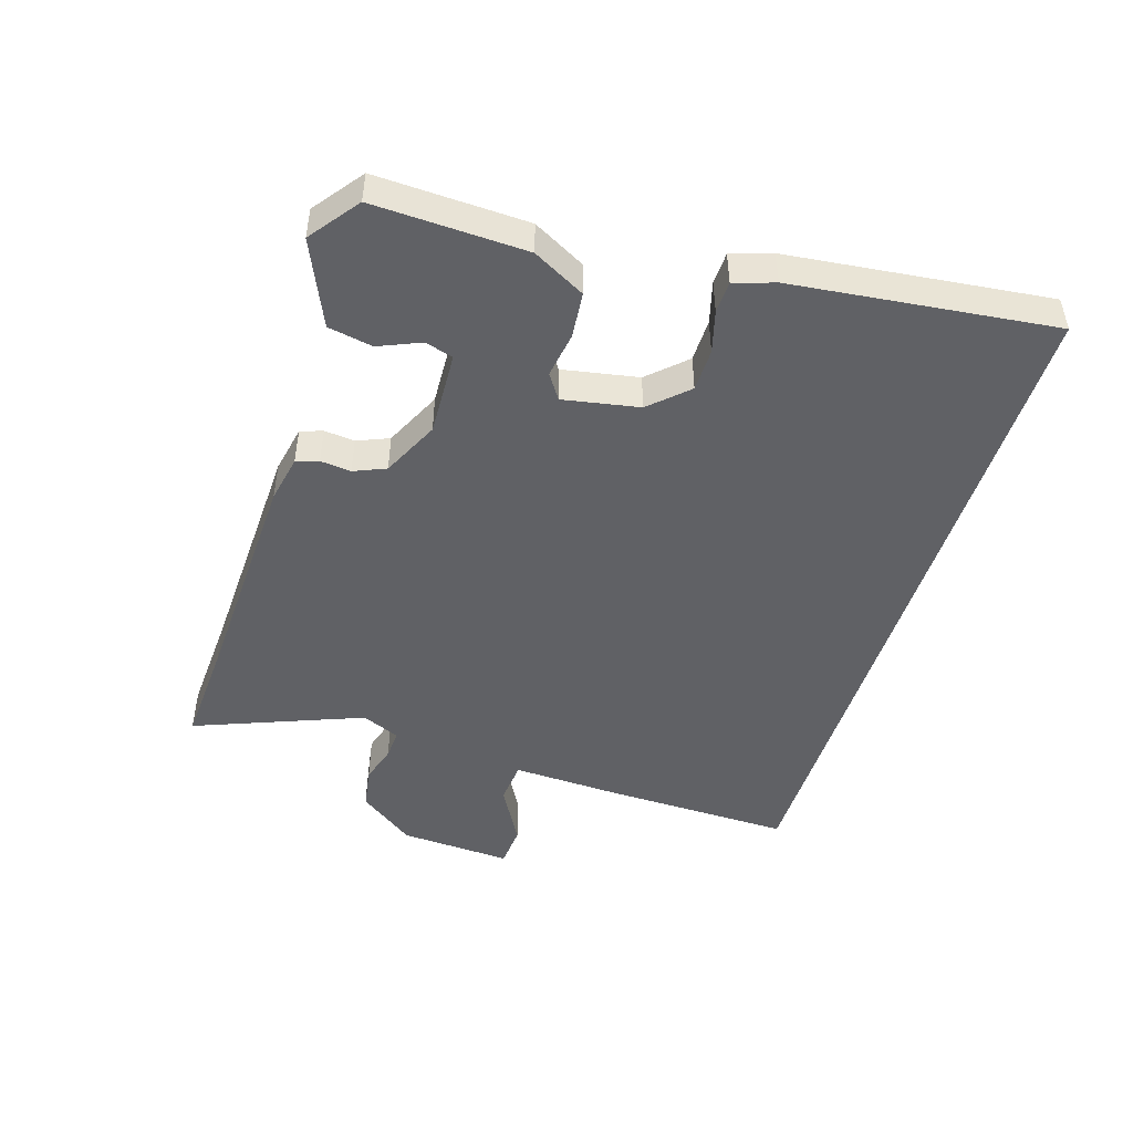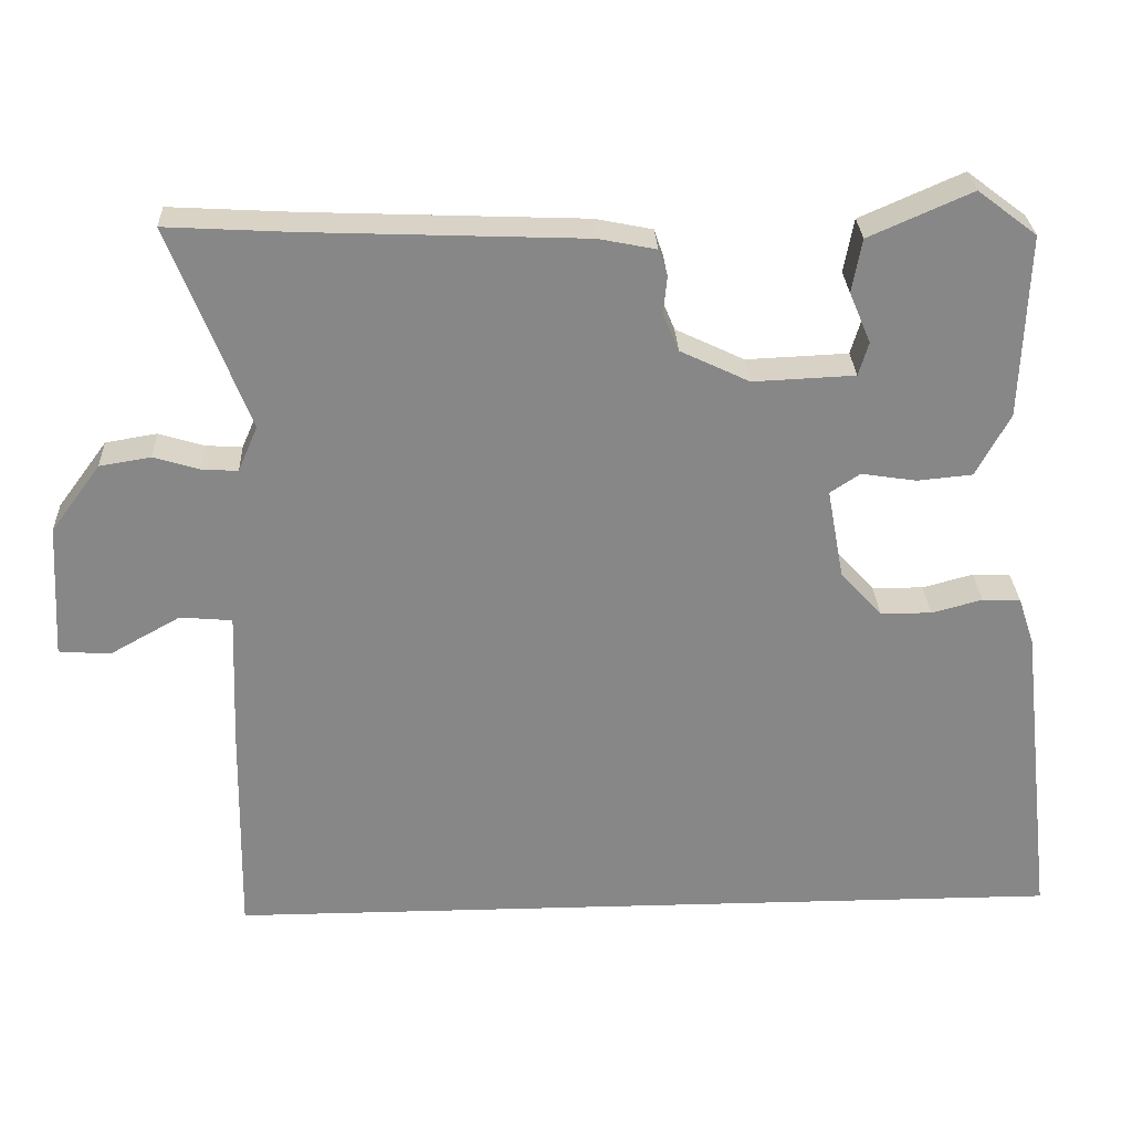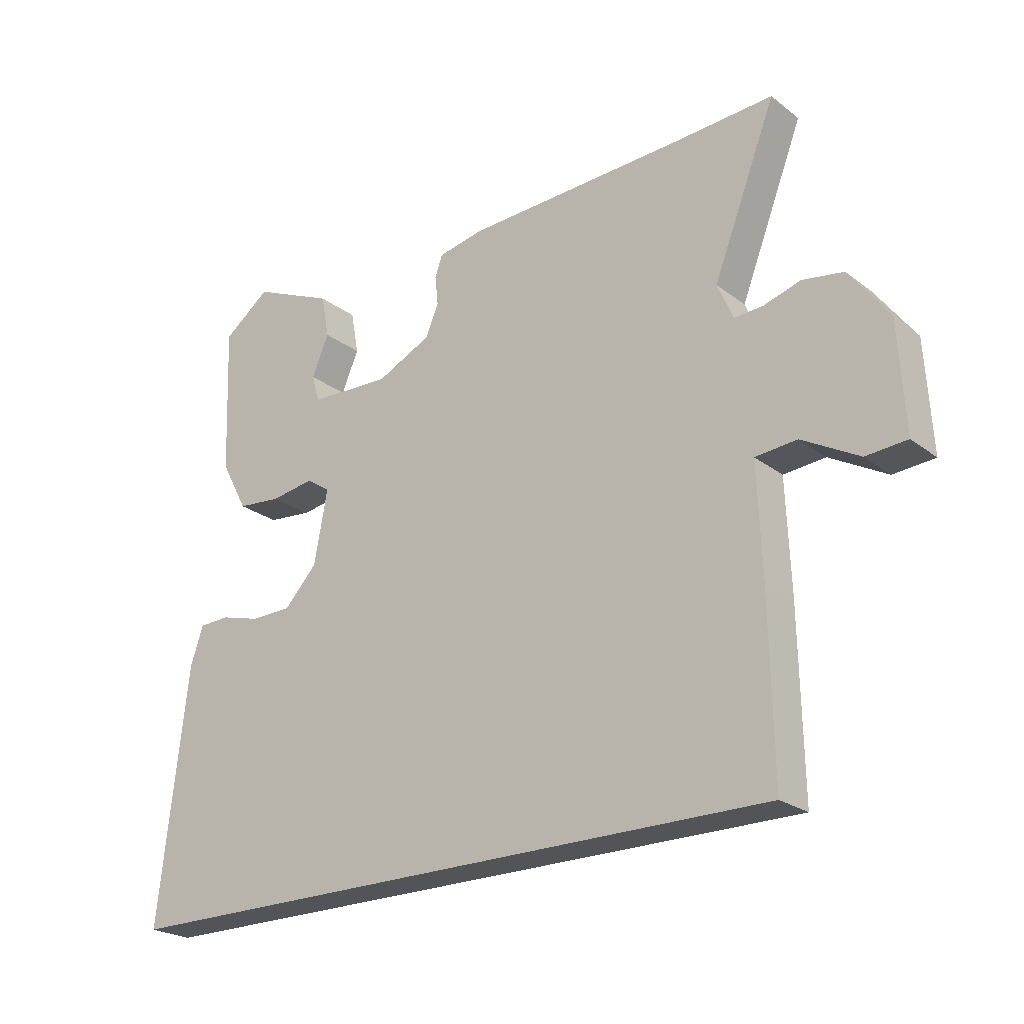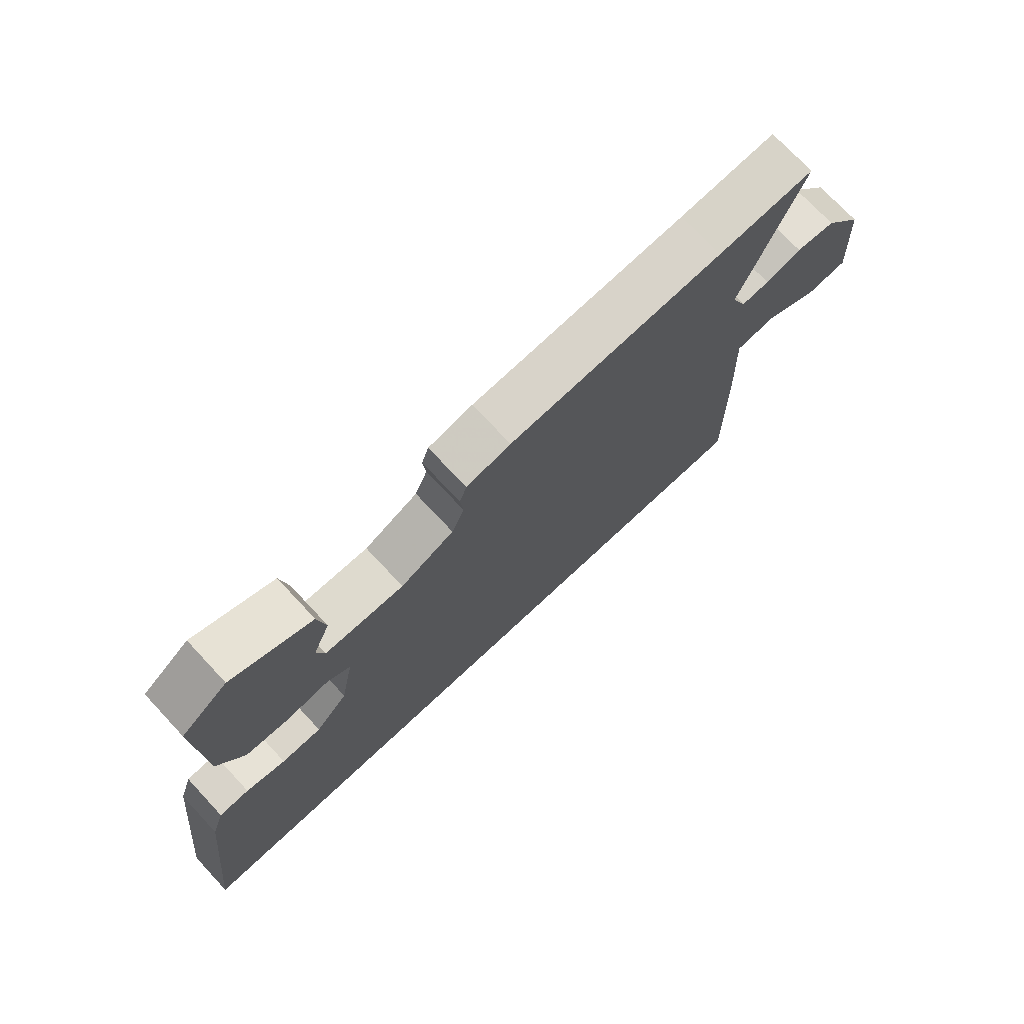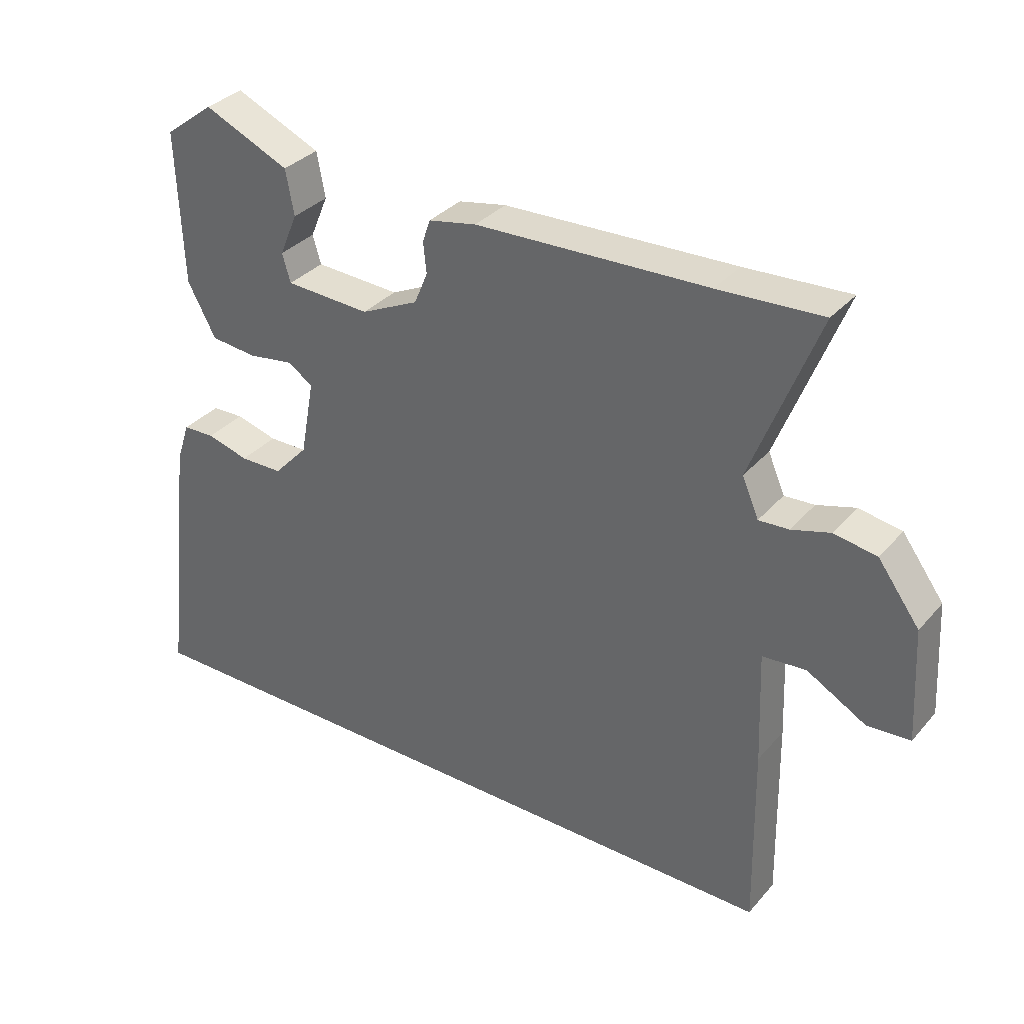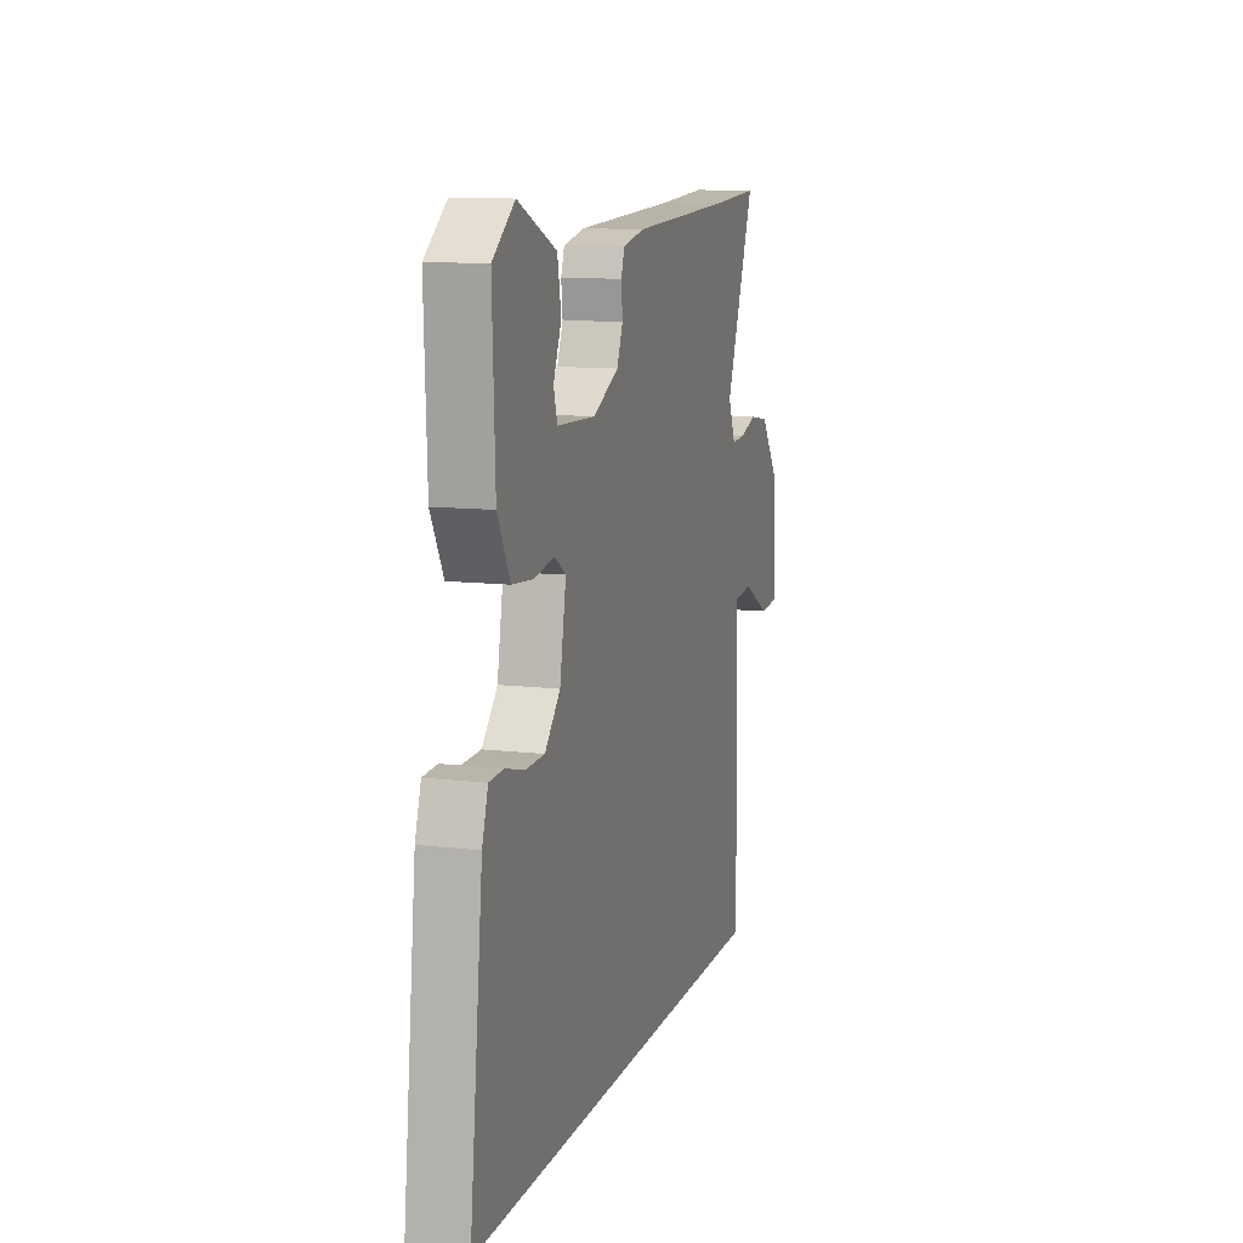
<metadata>
{"format":"obj","ext":"obj","renderer":"f3d","projection":"perspective","resolution":1024,"background":"white","views":[{"elev":-47.4,"azim":72.6,"up":"+Y"},{"elev":27.9,"azim":-2.4,"up":"+Z"},{"elev":-23.6,"azim":-141.5,"up":"+Z"},{"elev":73.5,"azim":136.9,"up":"+Z"},{"elev":33.8,"azim":-145.6,"up":"+Z"},{"elev":11.3,"azim":106.1,"up":"+Z"}]}
</metadata>
<code>
v 0.582 0.07 -0.5
v -0.524 0.07 -0.5
v -0.519 0.07 -0.211
v -0.512 0.07 -0.034
v -0.58 0.07 -0.028
v -0.673 0.07 -0.08
v -0.74 0.07 -0.075
v -0.73 0.07 0.102
v -0.665 0.07 0.19
v -0.598 0.07 0.201
v -0.538 0.07 0.183
v -0.491 0.07 0.18
v -0.465 0.07 0.24
v -0.568 0.07 0.504
v -0.406 0.07 0.495
v -0.044 0.07 0.481
v 0.031 0.07 0.466
v 0.043 0.07 0.431
v 0.038 0.07 0.383
v 0.059 0.07 0.333
v 0.149 0.07 0.29
v 0.282 0.07 0.296
v 0.295 0.07 0.34
v 0.267 0.07 0.406
v 0.28 0.07 0.476
v 0.414 0.07 0.535
v 0.491 0.07 0.477
v 0.482 0.07 0.238
v 0.438 0.07 0.156
v 0.366 0.07 0.149
v 0.294 0.07 0.16
v 0.255 0.07 0.134
v 0.277 0.07 0.015
v 0.331 0.07 -0.043
v 0.398 0.07 -0.044
v 0.464 0.07 -0.026
v 0.514 0.07 -0.028
v 0.535 0.07 -0.091
v 0.582 0 -0.5
v -0.524 0 -0.5
v -0.519 0 -0.211
v -0.512 0 -0.034
v -0.58 0 -0.028
v -0.673 0 -0.08
v -0.74 0 -0.075
v -0.73 0 0.102
v -0.665 0 0.19
v -0.598 0 0.201
v -0.538 0 0.183
v -0.491 0 0.18
v -0.465 0 0.24
v -0.568 0 0.504
v -0.406 0 0.495
v -0.044 0 0.481
v 0.031 0 0.466
v 0.043 0 0.431
v 0.038 0 0.383
v 0.059 0 0.333
v 0.149 0 0.29
v 0.282 0 0.296
v 0.295 0 0.34
v 0.267 0 0.406
v 0.28 0 0.476
v 0.414 0 0.535
v 0.491 0 0.477
v 0.482 0 0.238
v 0.438 0 0.156
v 0.366 0 0.149
v 0.294 0 0.16
v 0.255 0 0.134
v 0.277 0 0.015
v 0.331 0 -0.043
v 0.398 0 -0.044
v 0.464 0 -0.026
v 0.514 0 -0.028
v 0.535 0 -0.091
f 38 1 2
f 37 38 2
f 36 37 2
f 35 36 2
f 2 3 4
f 35 2 4
f 34 35 4
f 33 34 4 5
f 32 33 5
f 31 32 5
f 29 30 31
f 28 29 31
f 27 28 31
f 26 27 31
f 23 24 25 26
f 22 23 26 31
f 21 22 31 5
f 17 18 19
f 16 17 19
f 15 16 19
f 15 19 20
f 14 15 20
f 13 14 20
f 20 21 5
f 13 20 5
f 12 13 5
f 9 10 11
f 9 11 12
f 8 9 12
f 7 8 12
f 6 7 12
f 5 6 12
f 40 39 76
f 40 76 75
f 40 75 74
f 40 74 73
f 42 41 40
f 42 40 73
f 42 73 72
f 43 42 72 71
f 43 71 70
f 43 70 69
f 69 68 67
f 69 67 66
f 69 66 65
f 69 65 64
f 64 63 62 61
f 69 64 61 60
f 43 69 60 59
f 57 56 55
f 57 55 54
f 57 54 53
f 58 57 53
f 58 53 52
f 58 52 51
f 43 59 58
f 43 58 51
f 43 51 50
f 49 48 47
f 50 49 47
f 50 47 46
f 50 46 45
f 50 45 44
f 50 44 43
f 1 39 40 2
f 2 40 41 3
f 3 41 42 4
f 4 42 43 5
f 5 43 44 6
f 6 44 45 7
f 7 45 46 8
f 8 46 47 9
f 9 47 48 10
f 10 48 49 11
f 11 49 50 12
f 12 50 51 13
f 13 51 52 14
f 14 52 53 15
f 15 53 54 16
f 16 54 55 17
f 17 55 56 18
f 18 56 57 19
f 19 57 58 20
f 20 58 59 21
f 21 59 60 22
f 22 60 61 23
f 23 61 62 24
f 24 62 63 25
f 25 63 64 26
f 26 64 65 27
f 27 65 66 28
f 28 66 67 29
f 29 67 68 30
f 30 68 69 31
f 31 69 70 32
f 32 70 71 33
f 33 71 72 34
f 34 72 73 35
f 35 73 74 36
f 36 74 75 37
f 37 75 76 38
f 38 76 39 1

</code>
